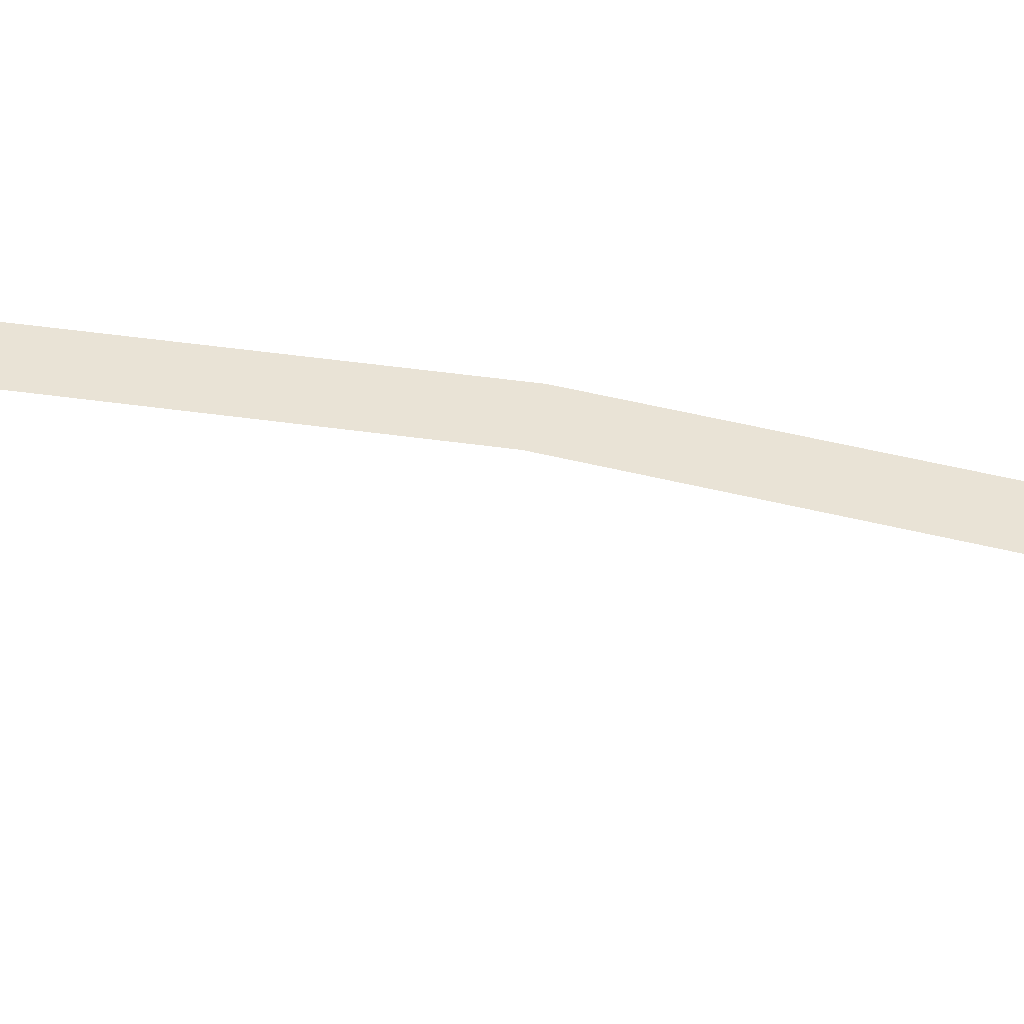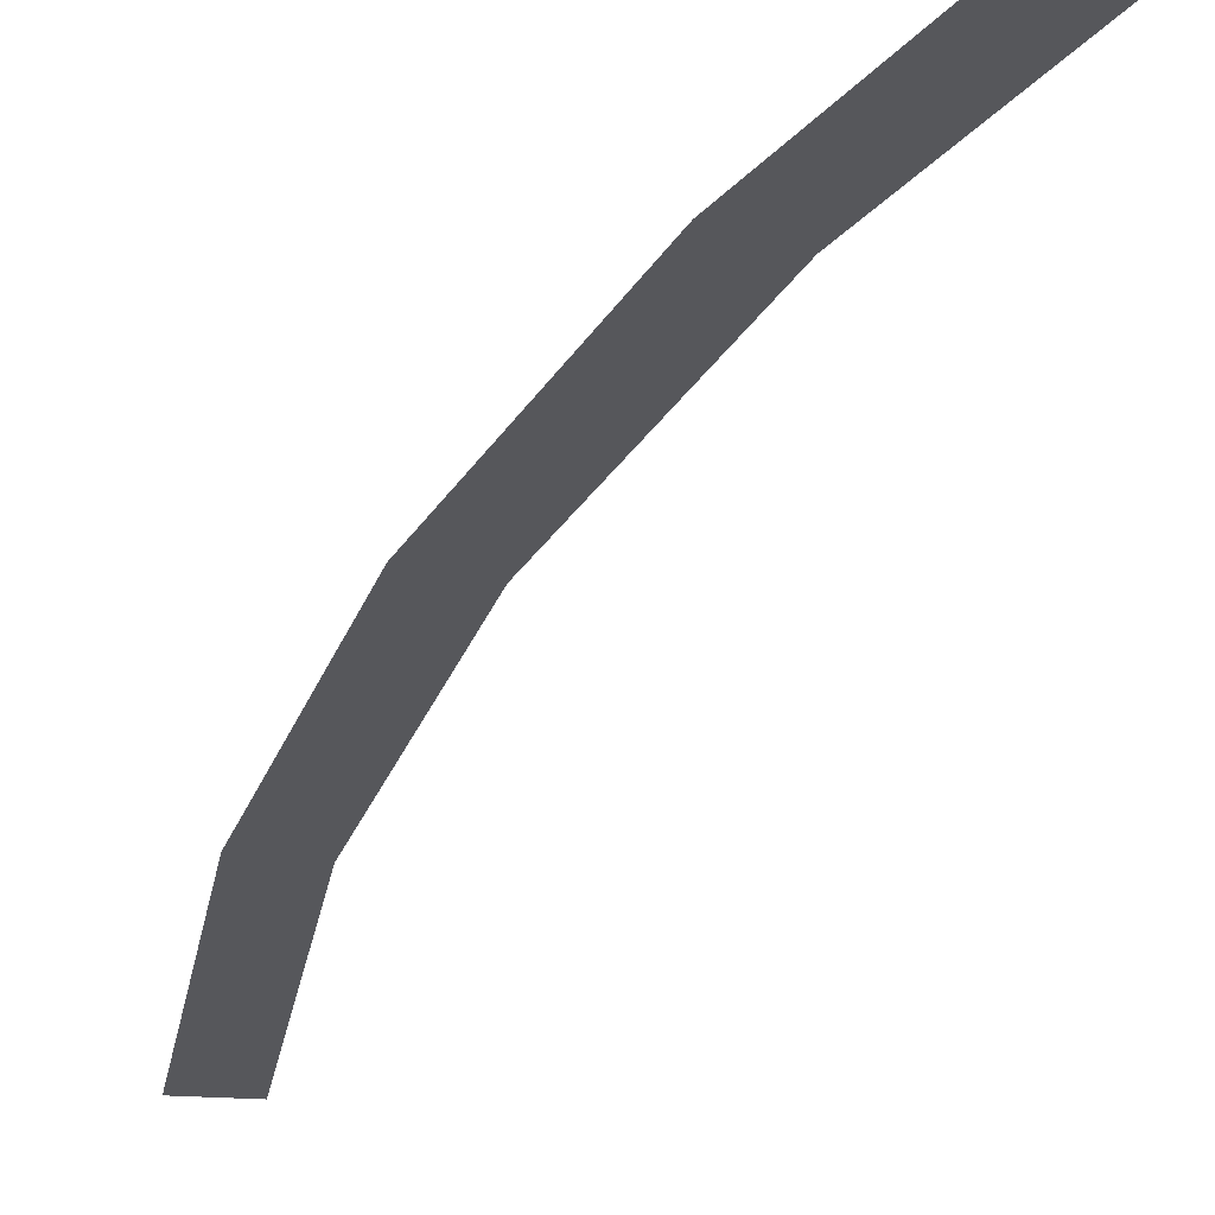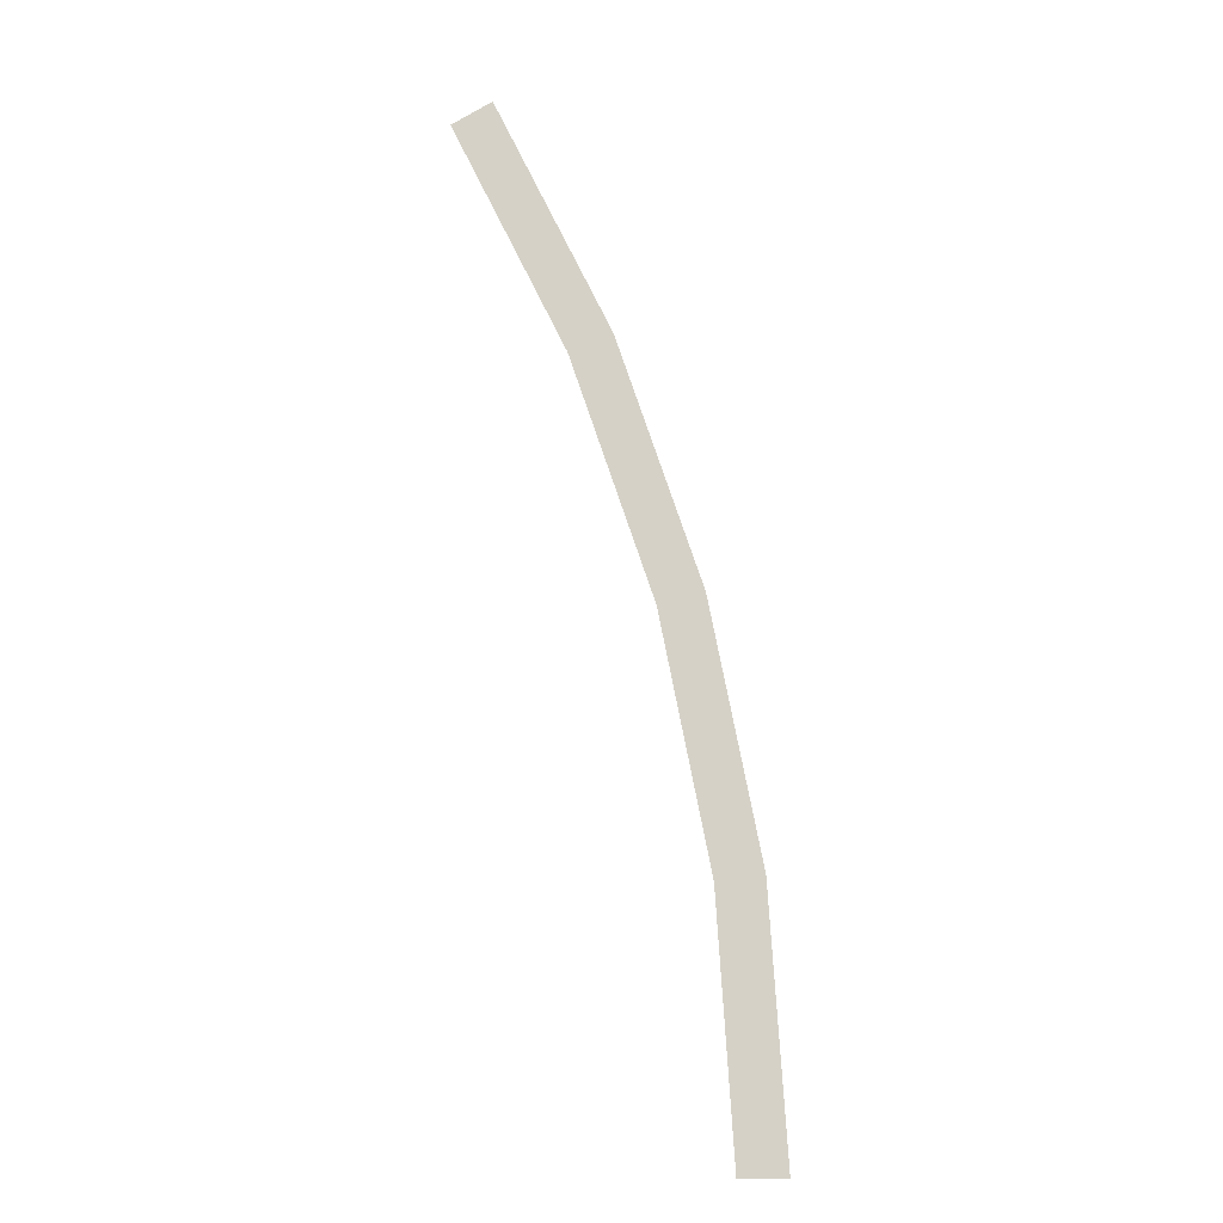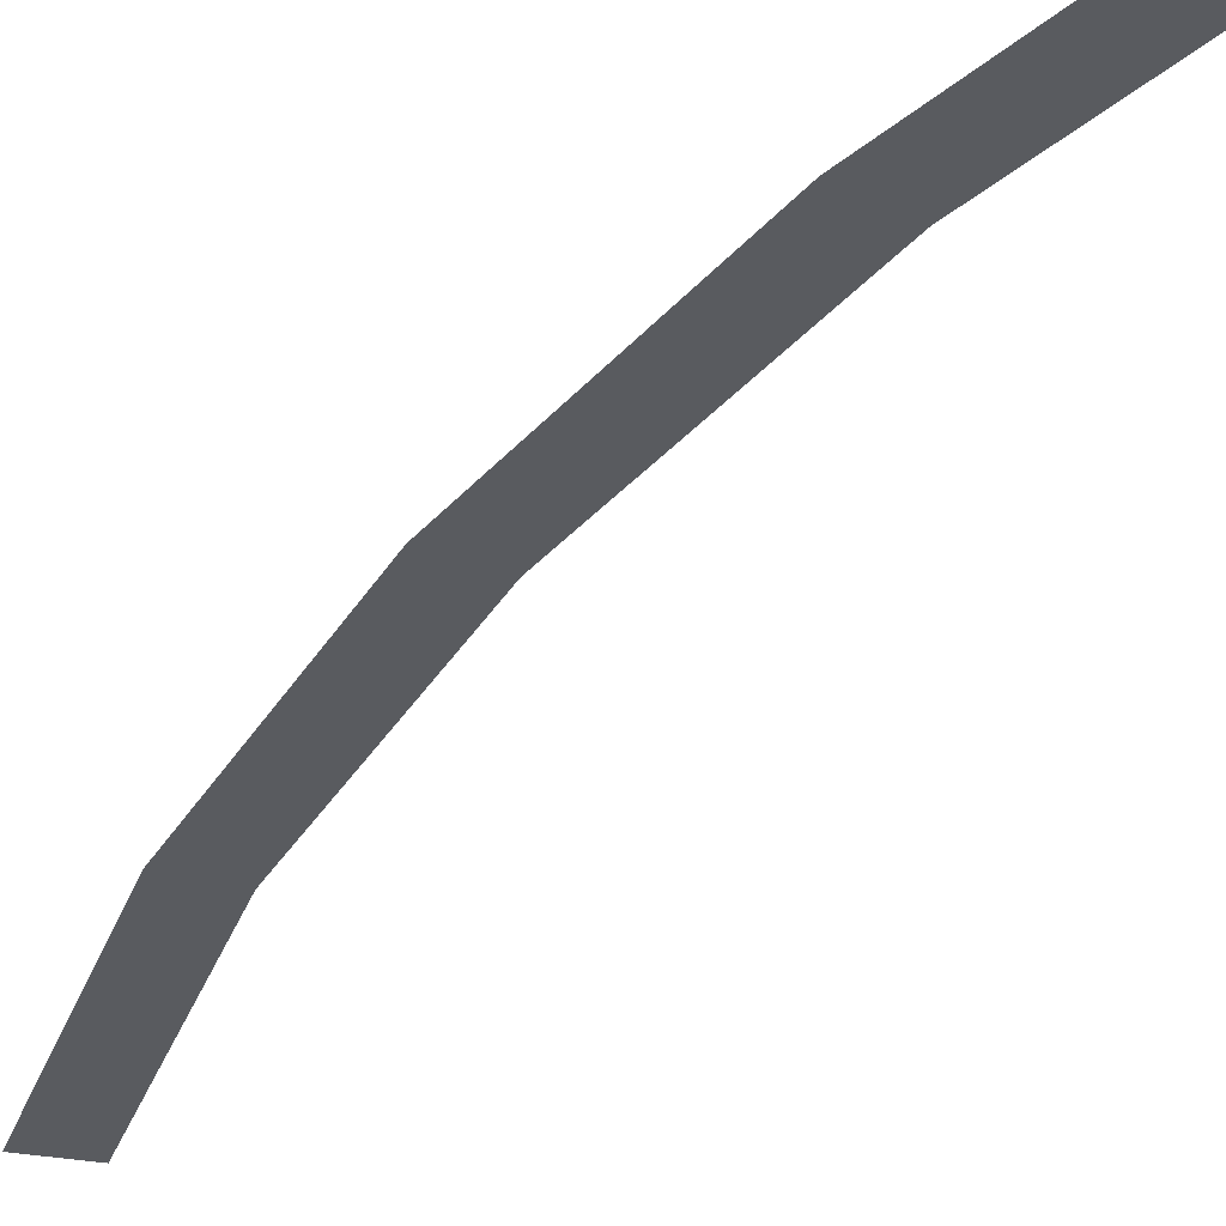
<metadata>
{"format":"obj","ext":"obj","renderer":"f3d","projection":"perspective","resolution":1024,"background":"white","views":[{"elev":42.1,"azim":-91.3,"up":"+Y"},{"elev":-27.4,"azim":144.4,"up":"+Y"},{"elev":-11.8,"azim":2.5,"up":"+Z"},{"elev":-32.1,"azim":136.1,"up":"+Y"}]}
</metadata>
<code>
v 2.1 0 0
v 2.15 0 0
v 2.132 0 0.2806
v 2.082 0 0.2741
v 2.082 0 0.2741
v 2.132 0 0.2806
v 2.077 0 0.5564
v 2.028 0 0.5435
v 2.028 0 0.5435
v 2.077 0 0.5564
v 1.986 0 0.8228
v 1.94 0 0.8037
v 1.94 0 0.8037
v 1.986 0 0.8228
v 1.862 0 1.075
v 1.819 0 1.05
g mesh1581
f 1 2 3
f 3 4 1
f 5 6 7
f 7 8 5
f 9 10 11
f 11 12 9
f 13 14 15
f 15 16 13

</code>
